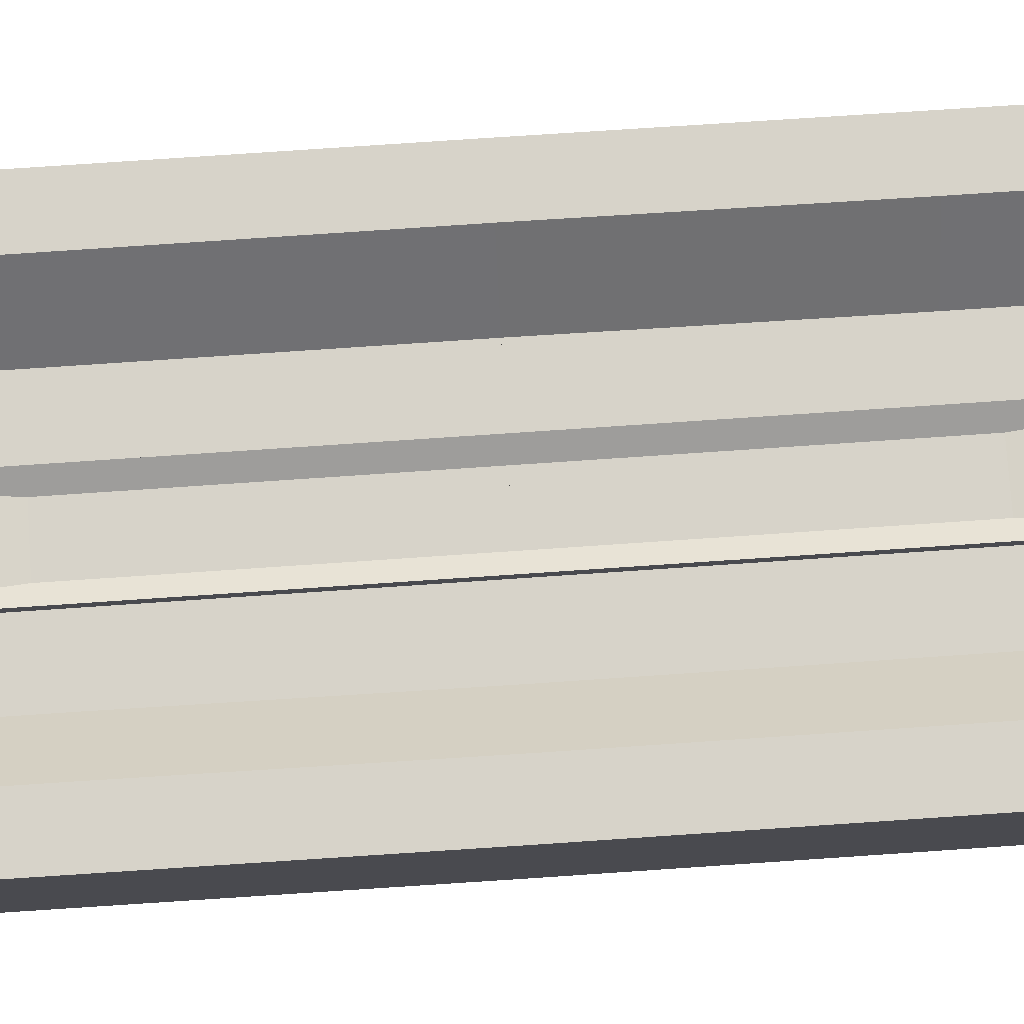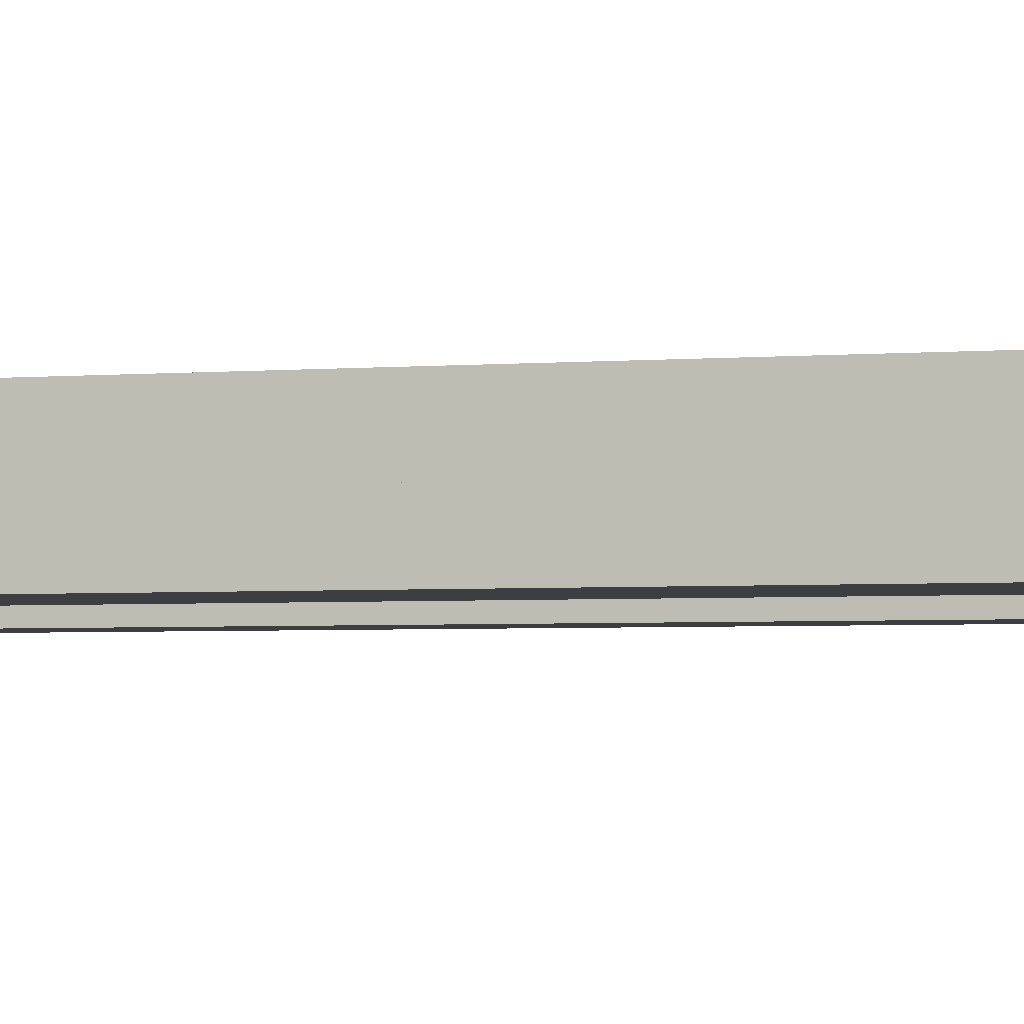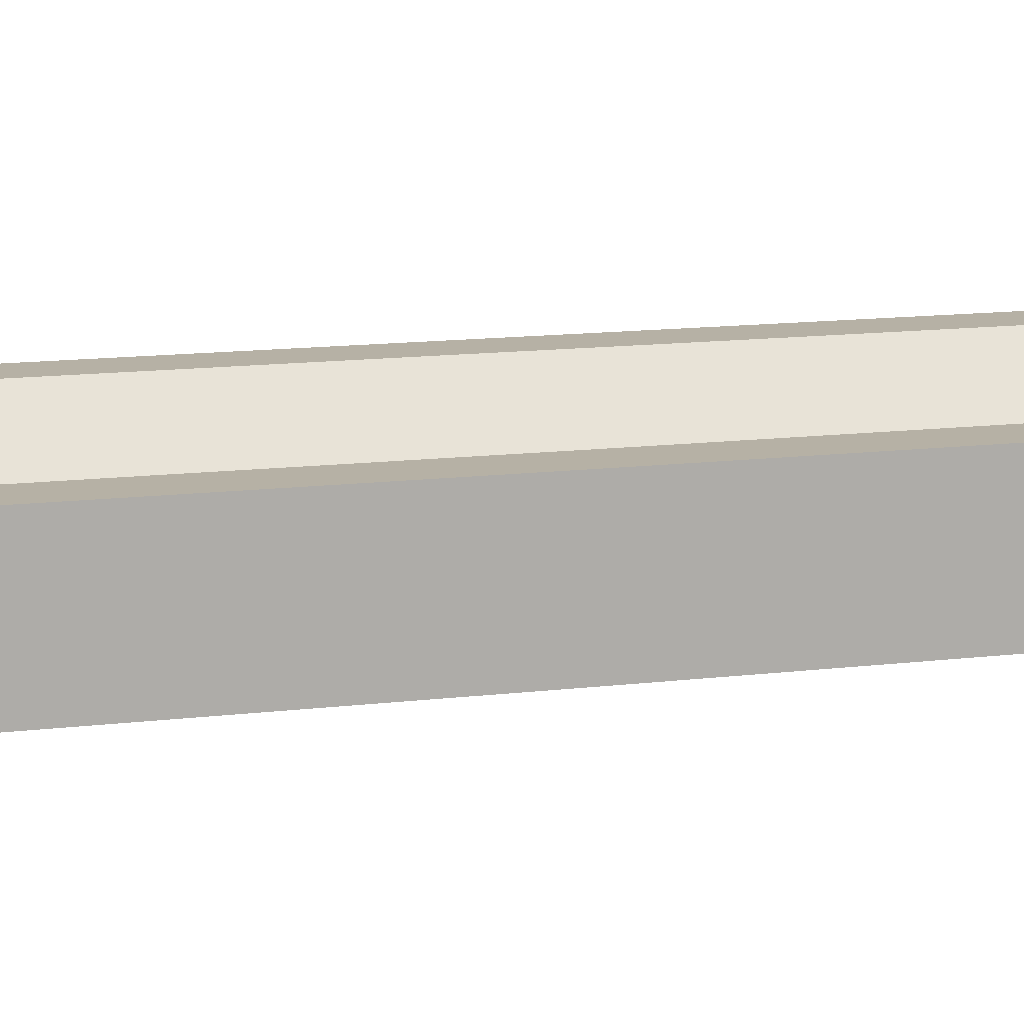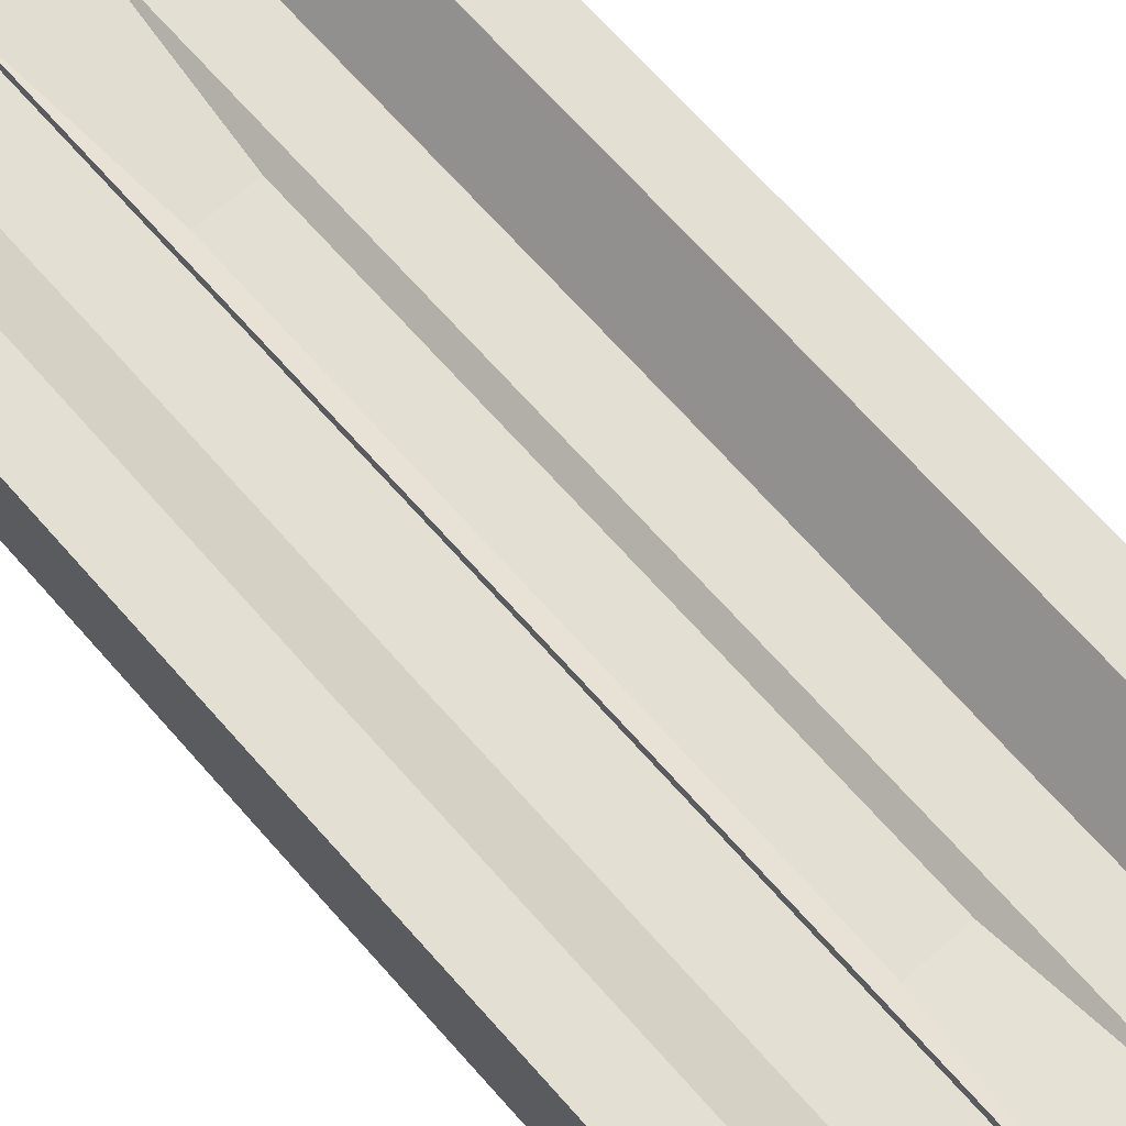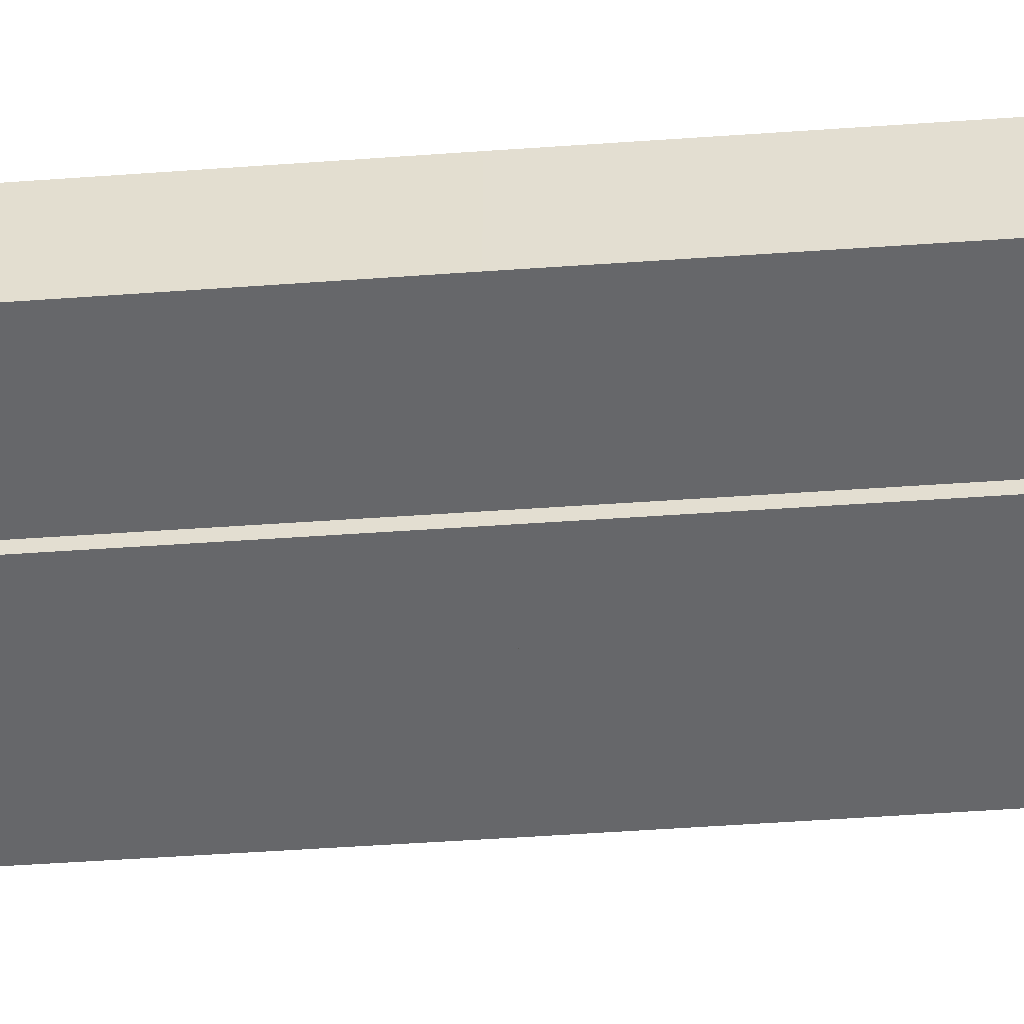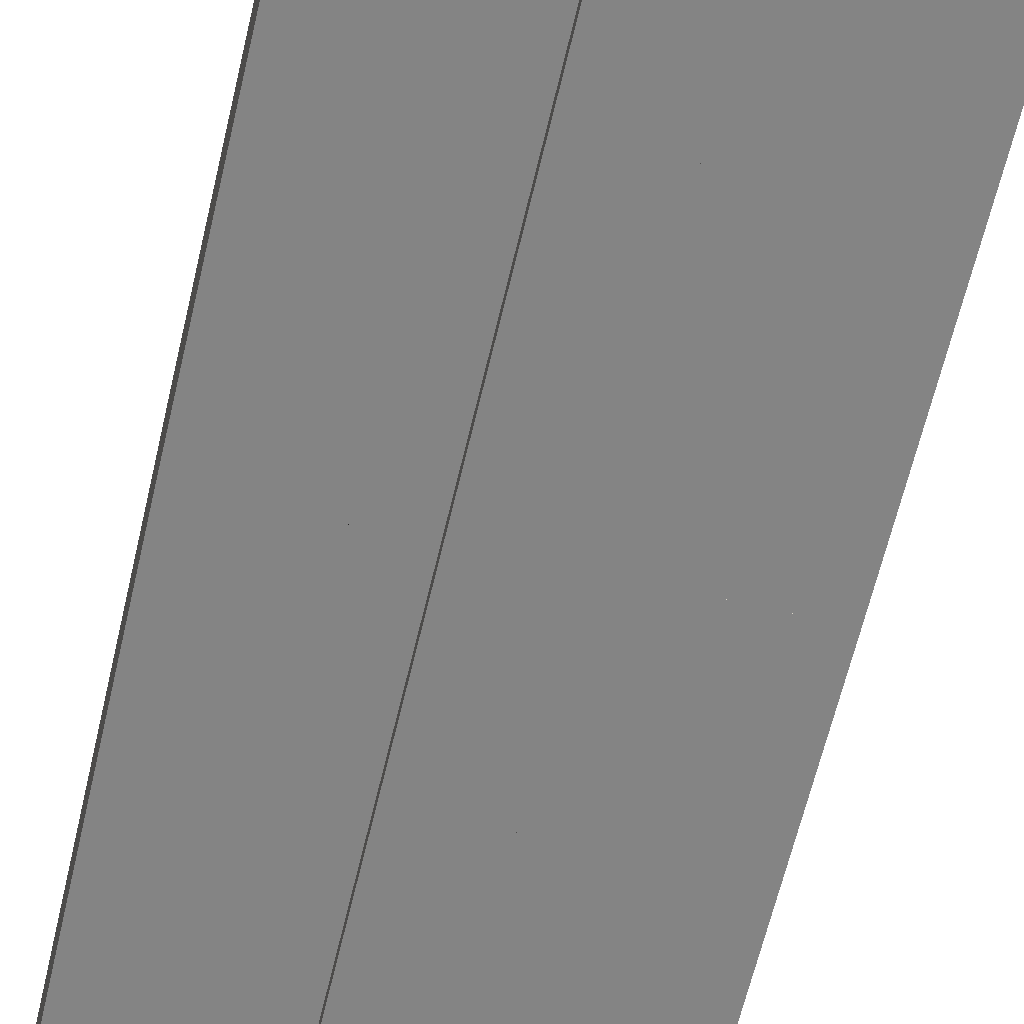
<metadata>
{"format":"obj","ext":"obj","renderer":"f3d","projection":"perspective","resolution":1024,"background":"white","views":[{"elev":76.1,"azim":86.1,"up":"+Y"},{"elev":-3.3,"azim":-73.6,"up":"+Y"},{"elev":12.0,"azim":-107.2,"up":"+Y"},{"elev":66.6,"azim":138.9,"up":"+Y"},{"elev":-52.1,"azim":-85.7,"up":"+Y"},{"elev":-61.4,"azim":167.0,"up":"+Y"}]}
</metadata>
<code>
v 0.7633 -0.1817 0.008333
v 0.5733 -0.1817 0.008334
v 0.5733 0.03833 0.008334
v 0.5733 0.2583 0.008334
v 0.7633 0.2583 0.008333
v 0.7633 -0.1817 -1.902
v 0.7633 0.2583 -1.902
v 0.5574 0.1987 -2.102
v 0.5574 -0.122 -2.102
v -0.7567 -0.1817 -1.902
v -0.7617 -0.1817 0.003333
v -0.5667 -0.1817 0.008333
v -0.3767 -0.1817 0.008333
v 0.003333 -0.1817 0.008333
v 0.3833 -0.1817 0.008334
v 0.5733 0.2583 -0.9467
v 0.5733 0.2583 -1.424
v 0.5733 0.2583 -1.663
v 0.5733 0.2583 -1.902
v -0.7567 0.2583 -1.902
v 0.3833 0.2583 -1.902
v 0.003334 0.2583 -1.902
v -0.3767 0.2583 -1.902
v -0.5667 0.2583 -1.902
v -0.5507 0.1987 -2.102
v -0.5507 -0.122 -2.102
v 0.3668 0.1436 -2.172
v 0.3668 -0.06689 -2.172
v -0.3602 0.1436 -2.172
v -0.3602 -0.06689 -2.172
v 0.003333 0.03833 0.008334
v -0.3817 0.03833 0.003332
v -0.3767 0.03833 -0.9467
v 0.003334 0.03833 -0.9467
v -0.5717 0.2583 0.003333
v -0.5667 0.2583 -0.9467
v 0.3833 0.03833 0.008334
v 0.3833 0.03833 -0.9467
v -0.7617 0.2583 0.003333
v -0.5667 0.2583 -1.663
v -0.5667 0.2583 -1.424
v -0.3767 0.03833 -1.424
v 0.003334 0.03833 -1.424
v 0.3833 0.03833 -1.424
v 0.3833 0.03833 -1.663
v 0.003334 0.03833 -1.663
v -0.3767 0.03833 -1.663
v -0.5667 0.03833 0.008334
v -0.7617 -0.1817 0.003333
v -0.5717 0.03833 0.003332
v -0.5717 0.2583 0.003332
v -0.7617 0.2583 0.003333
v -0.7617 -0.1817 1.913
v -0.7617 0.2583 1.913
v -0.5557 0.1987 2.113
v -0.5557 -0.122 2.113
v 0.7583 -0.1817 1.913
v 0.7633 -0.1817 0.008333
v 0.5683 -0.1817 0.003333
v 0.3783 -0.1817 0.003333
v -0.001667 -0.1817 0.003333
v -0.3817 -0.1817 0.003333
v -0.5667 -0.1817 0.008333
v -0.5717 0.2583 0.9583
v -0.5717 0.2583 1.436
v -0.5717 0.2583 1.675
v -0.5717 0.2583 1.913
v 0.7583 0.2583 1.913
v -0.3817 0.2583 1.913
v -0.001667 0.2583 1.913
v 0.3783 0.2583 1.913
v 0.5683 0.2583 1.913
v 0.5524 0.1987 2.113
v 0.5524 -0.122 2.113
v -0.3652 0.1436 2.183
v -0.3652 -0.06689 2.183
v 0.3618 0.1436 2.183
v 0.3618 -0.06689 2.183
v 0.003333 0.03833 0.008334
v 0.3833 0.03833 0.008334
v 0.3783 0.03833 0.9583
v -0.001667 0.03833 0.9583
v 0.5683 0.2583 0.9583
v -0.3817 0.03833 0.003332
v -0.3817 0.03833 0.9583
v 0.5733 0.2583 0.008334
v 0.7633 0.2583 0.008333
v 0.5683 0.2583 1.675
v 0.5683 0.2583 1.436
v 0.3783 0.03833 1.436
v -0.001667 0.03833 1.436
v -0.3817 0.03833 1.436
v -0.3817 0.03833 1.675
v -0.001667 0.03833 1.675
v 0.3783 0.03833 1.675
v 0.5683 0.03833 0.003332
v -0.1567 -0.2317 1.708
v -0.1567 -0.2317 -1.732
v -0.1567 0.07833 -1.732
v -0.1567 0.07833 1.708
v 0.1533 -0.2317 1.708
v 0.1533 0.07833 1.708
v 0.1533 0.07833 -1.732
v 0.1533 -0.2317 -1.732
v -0.051 0.008333 -0.5591
v -0.051 0.008333 0.5358
v 0.04767 0.008333 -0.5591
v 0.04767 0.008333 0.5358
o group1465385643
g mesh1465385643
f 5 4 3 2 1
f 9 8 7 6
f 2 15 14 13 12 11 10 6 1
f 7 19 18 17 16 4 5
f 6 7 5 1
f 20 10 11
f 8 25 20 24 23 22 21 19 7
f 25 26 10 20
f 26 9 6 10
f 28 27 8 9
f 27 29 25 8
f 29 30 26 25
f 30 28 9 26
f 30 29 27 28
f 34 33 32 31
f 33 36 35
f 38 34 31 37
f 16 38 37 4
f 36 41 40 24 20 39 35
f 33 42 41 36
f 34 43 42 33
f 38 44 43 34
f 16 17 44 38
f 17 18 45 44
f 18 19 21
f 44 45 46 43
f 45 21 22 46
f 43 46 47 42
f 46 22 23 47
f 42 47 40 41
f 23 24 40
f 31 13 14
f 48 12 13
f 37 31 14 15
f 48 11 12
f 3 37 15 2
f 32 35 48
f 3 4 37
f 40 47 23
f 21 45 18
f 35 32 33
f 31 32 13
f 13 32 48
f 48 35 39
f 11 39 20
f 48 39 11
o group2002182839
g mesh2002182839
f 52 51 50 49
f 56 55 54 53
f 63 62 61 60 59 58 57 53 49
f 54 67 66 65 64 51 52
f 53 54 52 49
f 68 57 58
f 55 73 68 72 71 70 69 67 54
f 73 74 57 68
f 74 56 53 57
f 76 75 55 56
f 75 77 73 55
f 77 78 74 73
f 78 76 56 74
f 78 77 75 76
f 82 81 80 79
f 81 83 80
f 85 82 79 84
f 64 85 84 51
f 83 89 88 72 68 87 86
f 81 90 89 83
f 82 91 90 81
f 85 92 91 82
f 64 65 92 85
f 65 66 93 92
f 66 67 69
f 92 93 94 91
f 93 69 70 94
f 91 94 95 90
f 94 70 71 95
f 90 95 88 89
f 71 72 88
f 79 60 61
f 96 59 60
f 84 61 62
f 96 58 59
f 50 84 62
f 80 86 96
f 50 51 84
f 88 95 71
f 69 93 66
f 83 86 80
f 96 86 87
f 58 87 68
f 96 87 58
f 79 80 60
f 60 80 96
f 84 79 61
f 50 63 49
f 62 63 50
o group181862166
g mesh181862166
f 100 99 98 97
f 104 103 102 101
f 98 104 101 97
f 106 105 99 100
f 101 102 100 97
f 99 103 104 98
f 105 107 103 99
f 107 108 102 103
f 108 106 100 102
f 108 107 105 106

</code>
